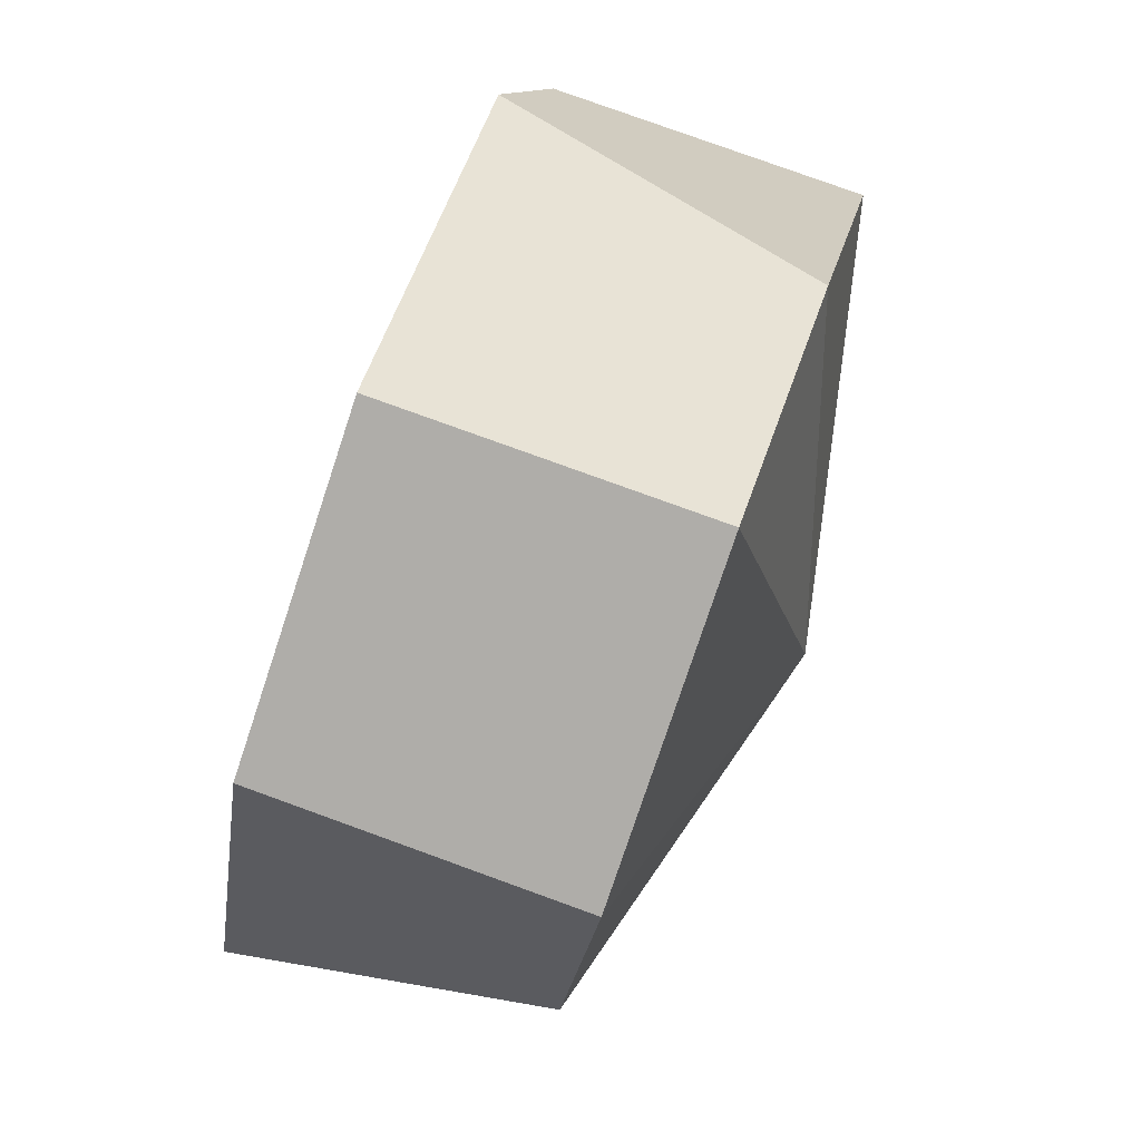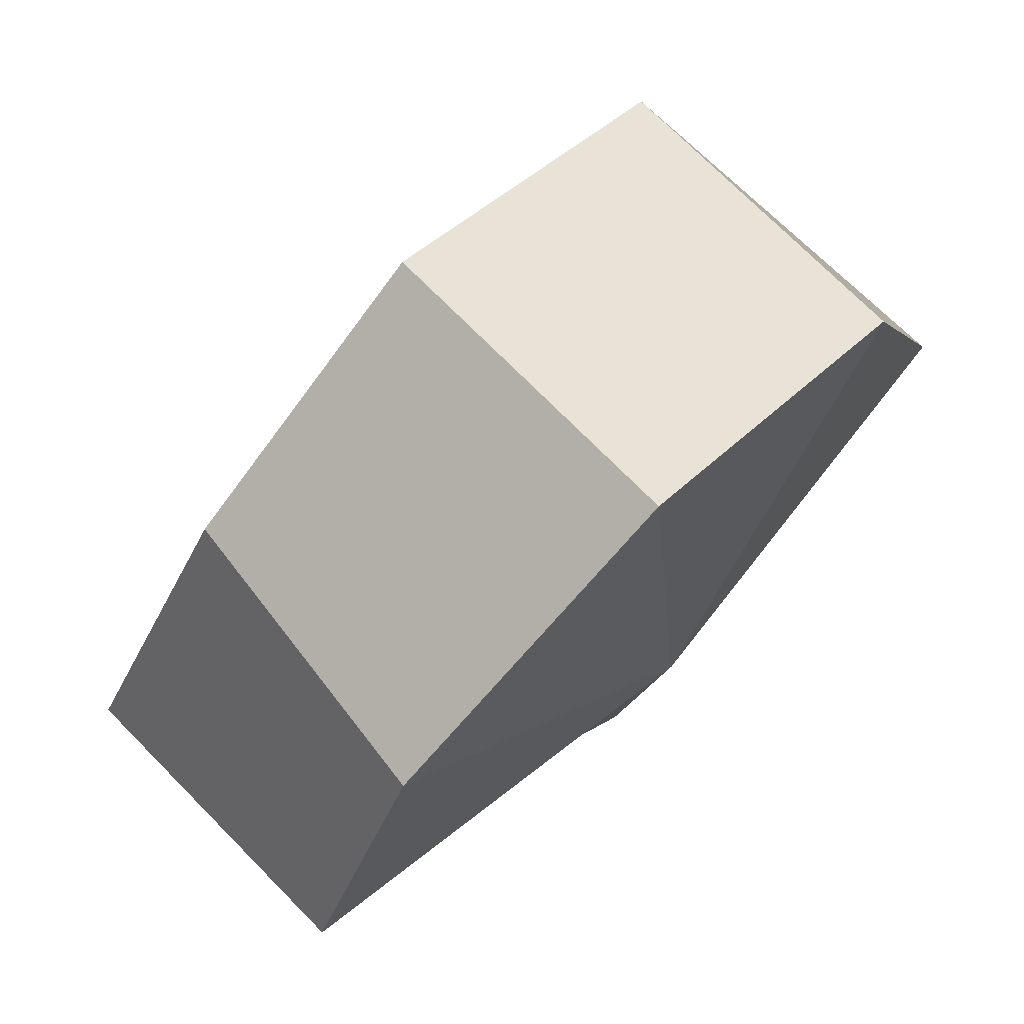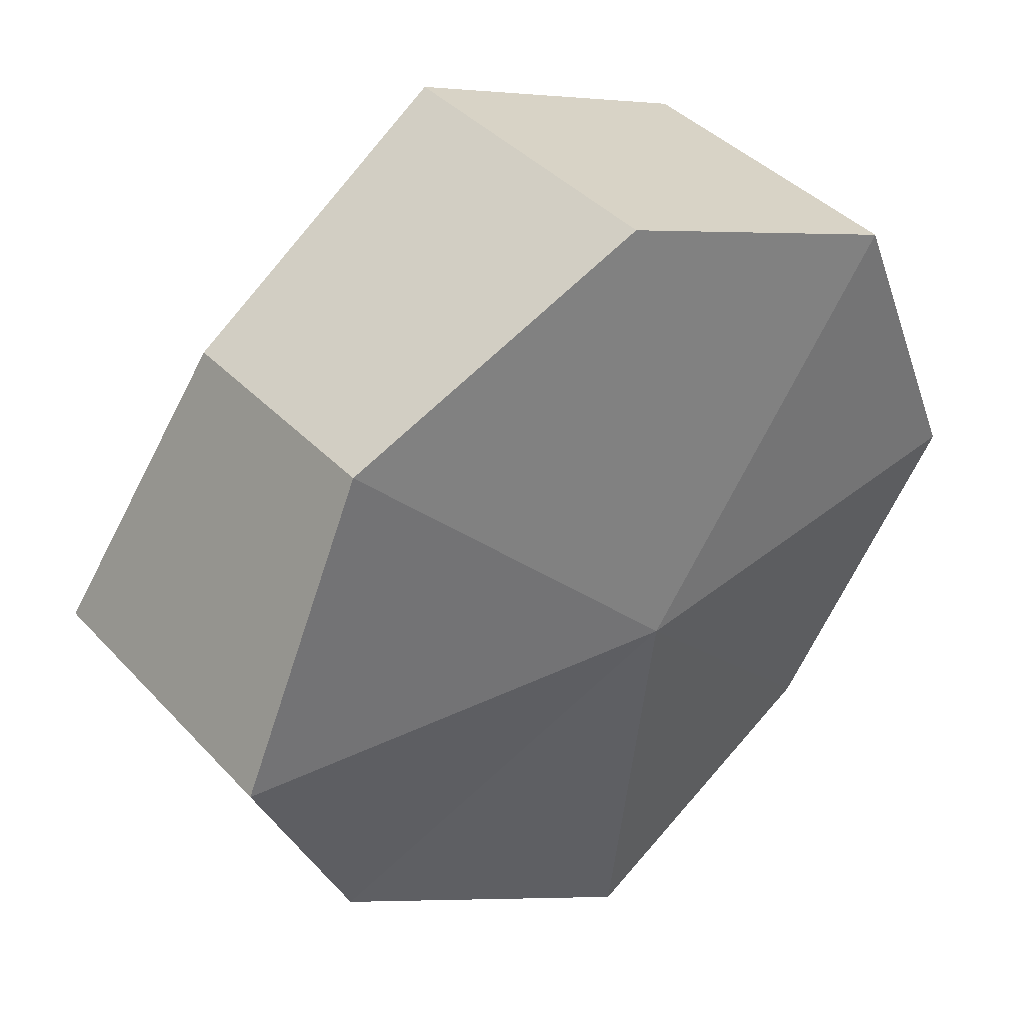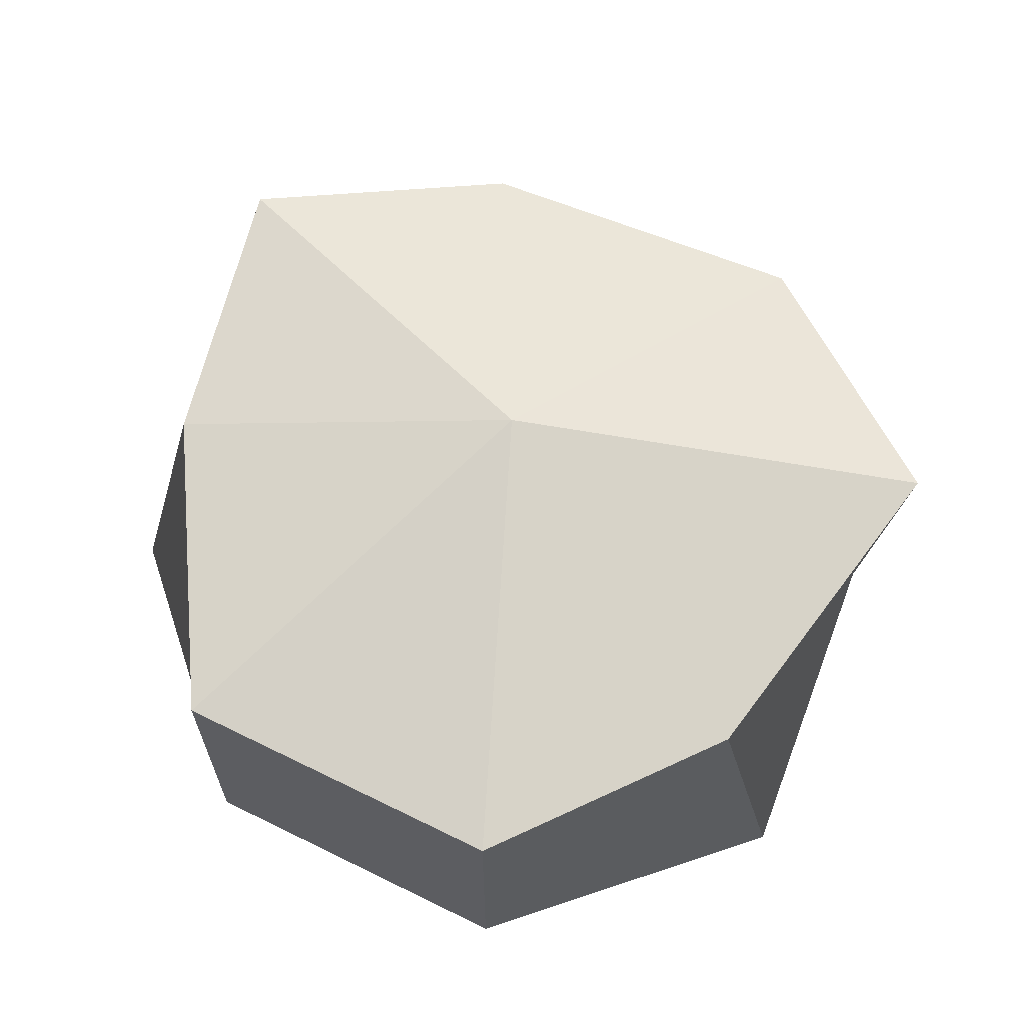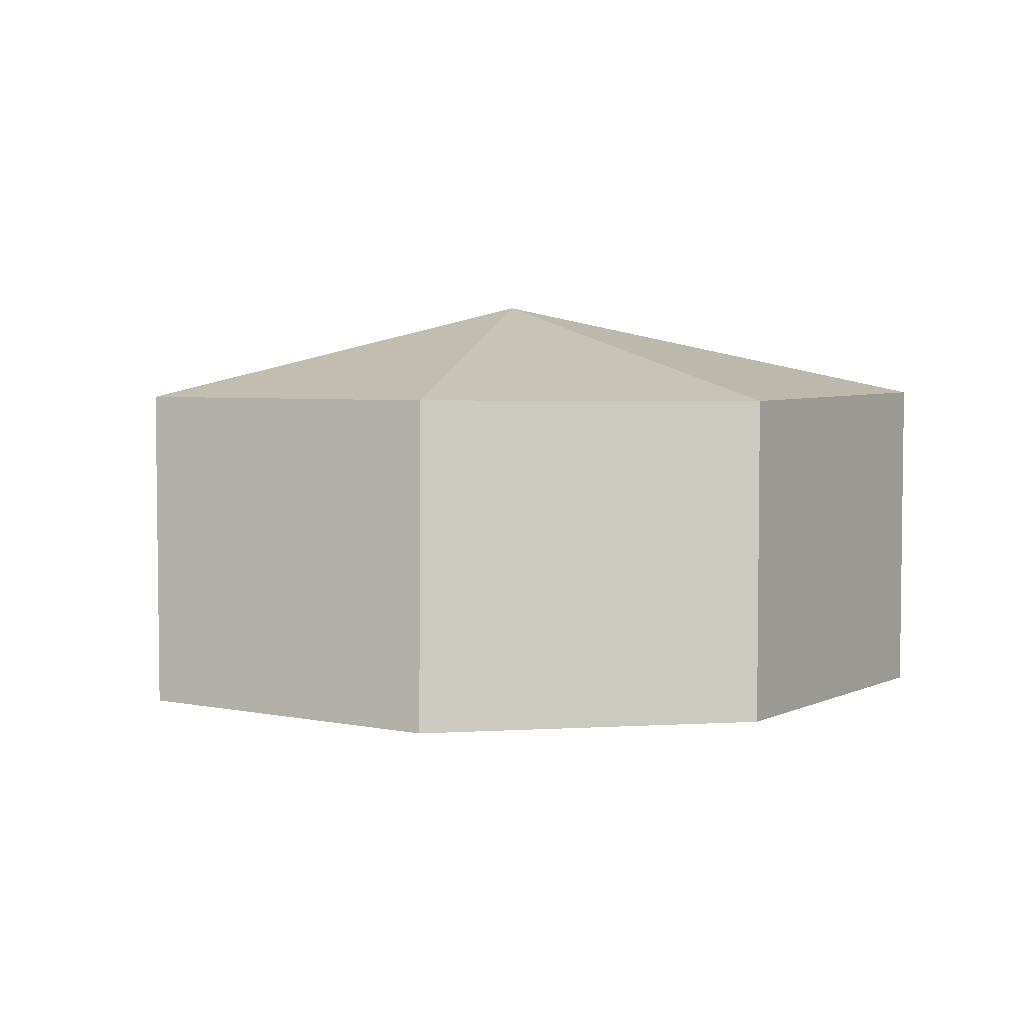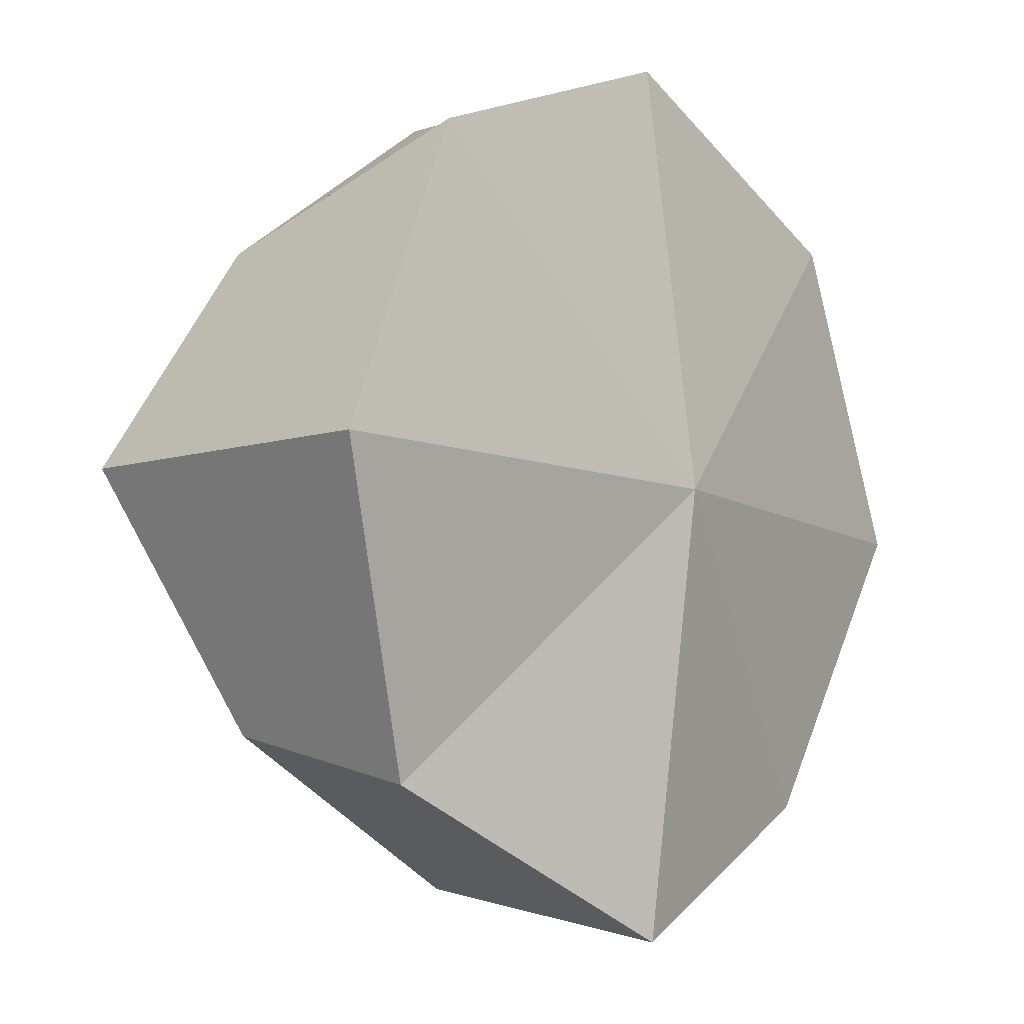
<metadata>
{"format":"obj","ext":"obj","renderer":"f3d","projection":"perspective","resolution":1024,"background":"white","views":[{"elev":79.3,"azim":109.9,"up":"+Z"},{"elev":73.6,"azim":-44.7,"up":"+Z"},{"elev":39.8,"azim":-37.8,"up":"+Z"},{"elev":65.4,"azim":49.1,"up":"+Y"},{"elev":4.8,"azim":-33.1,"up":"+Y"},{"elev":-8.8,"azim":-50.9,"up":"+Z"}]}
</metadata>
<code>
o Rock8.001_Cylinder.047
v -16.25 -0.1897 14.21
v -16.25 0.3643 14.21
v -16 -0.0801 13.69
v -16 0.2755 13.78
v -15.48 -0.1897 13.44
v -15.44 0.3287 13.53
v -14.99 -0.147 13.68
v -14.94 0.3643 13.66
v -14.71 -0.1897 14.2
v -14.8 0.347 14.27
v -14.93 -0.1897 14.75
v -14.93 0.3643 14.75
v -15.47 -0.1897 14.98
v -15.47 0.3643 14.98
v -16.02 -0.1897 14.75
v -15.95 0.3643 14.63
v -15.48 0.5262 14.21
v -15.48 -0.2862 14.21
f 1 2 4 3
f 3 4 6 5
f 5 6 8 7
f 7 8 10 9
f 9 10 12 11
f 11 12 14 13
f 4 17 6
f 13 14 16 15
f 15 16 2 1
f 1 18 15
f 6 17 8
f 17 2 16
f 10 17 12
f 13 18 11
f 18 1 3
f 9 18 7
f 11 18 9
f 3 5 18
f 7 18 5
f 15 18 13
f 8 17 10
f 17 4 2
f 16 14 17
f 12 17 14

</code>
